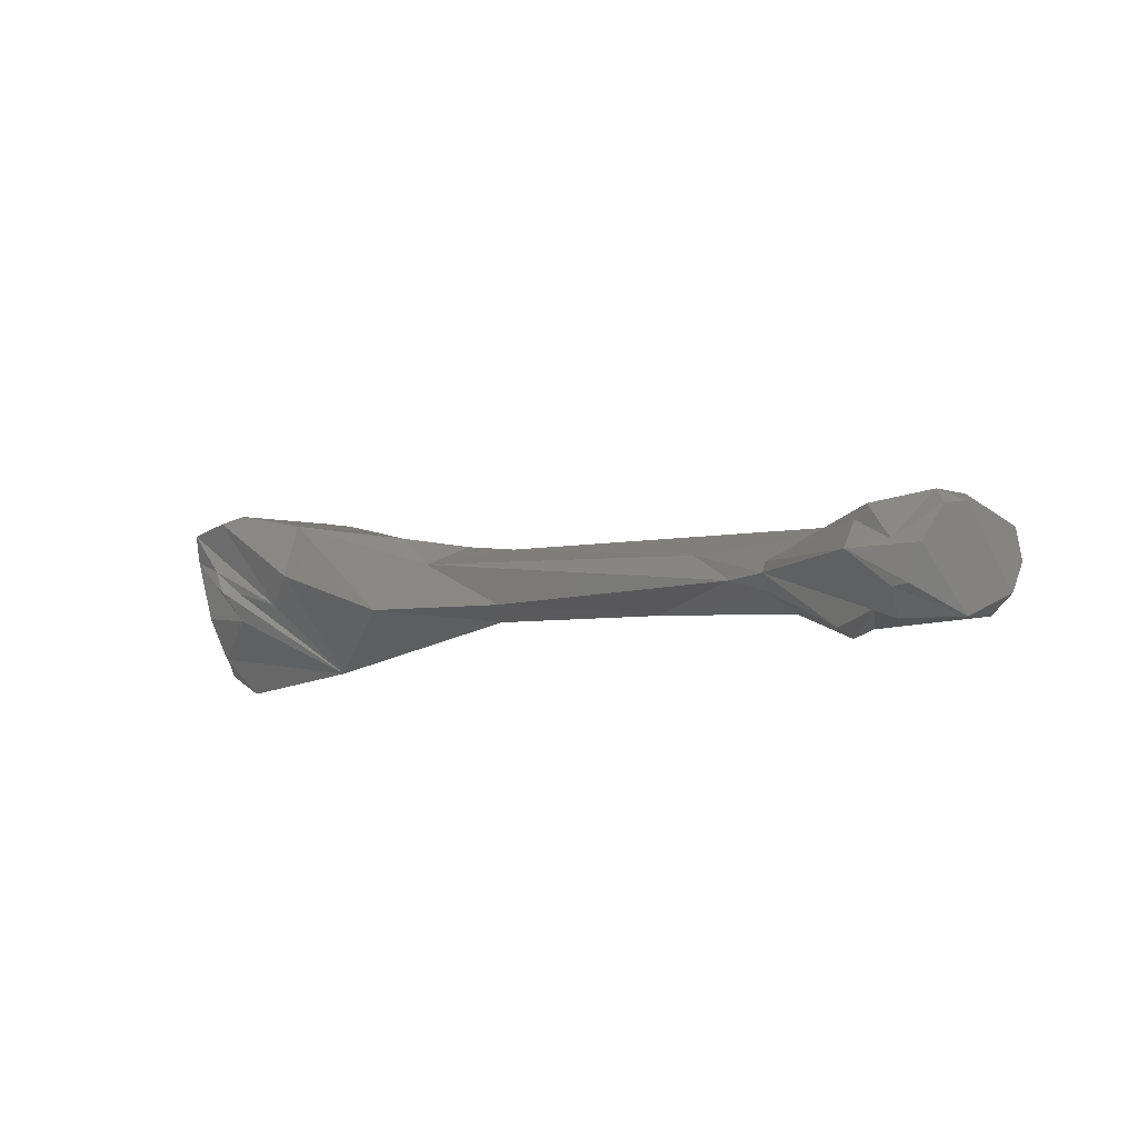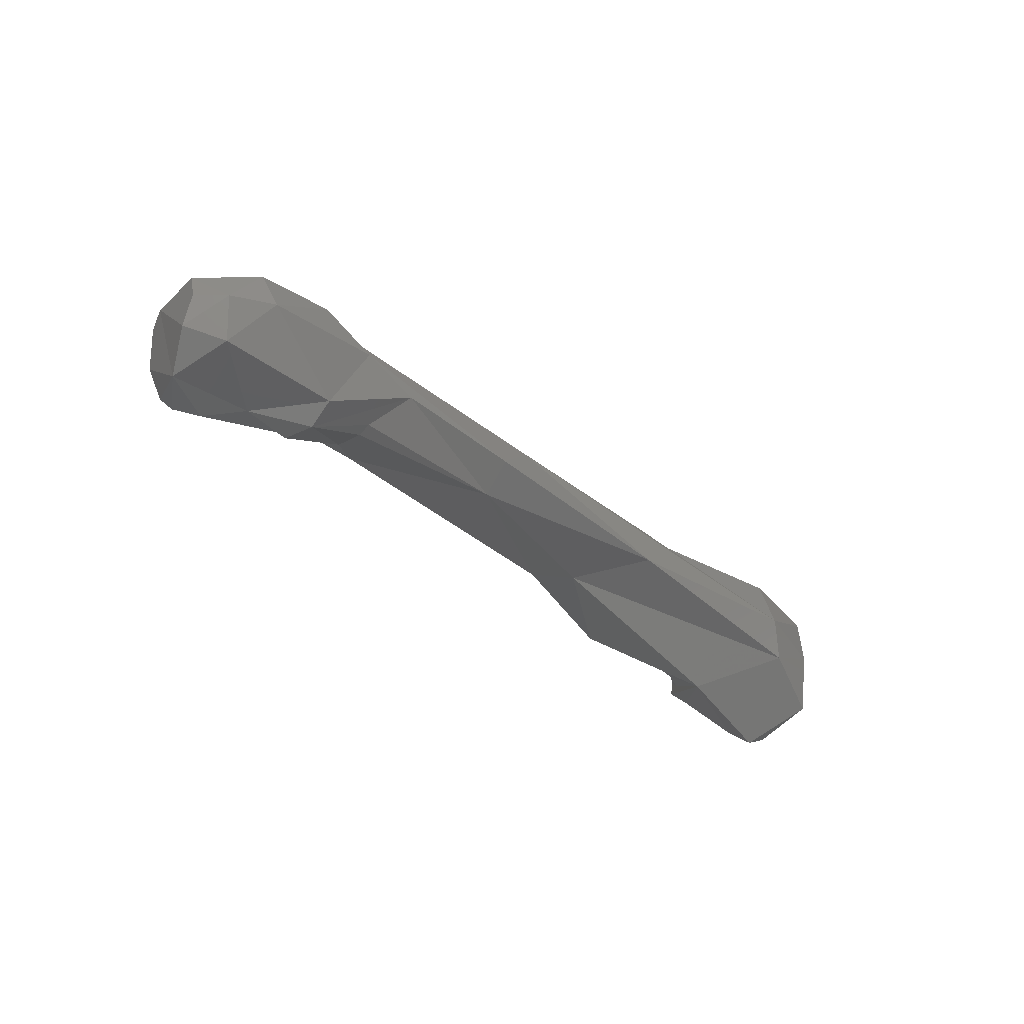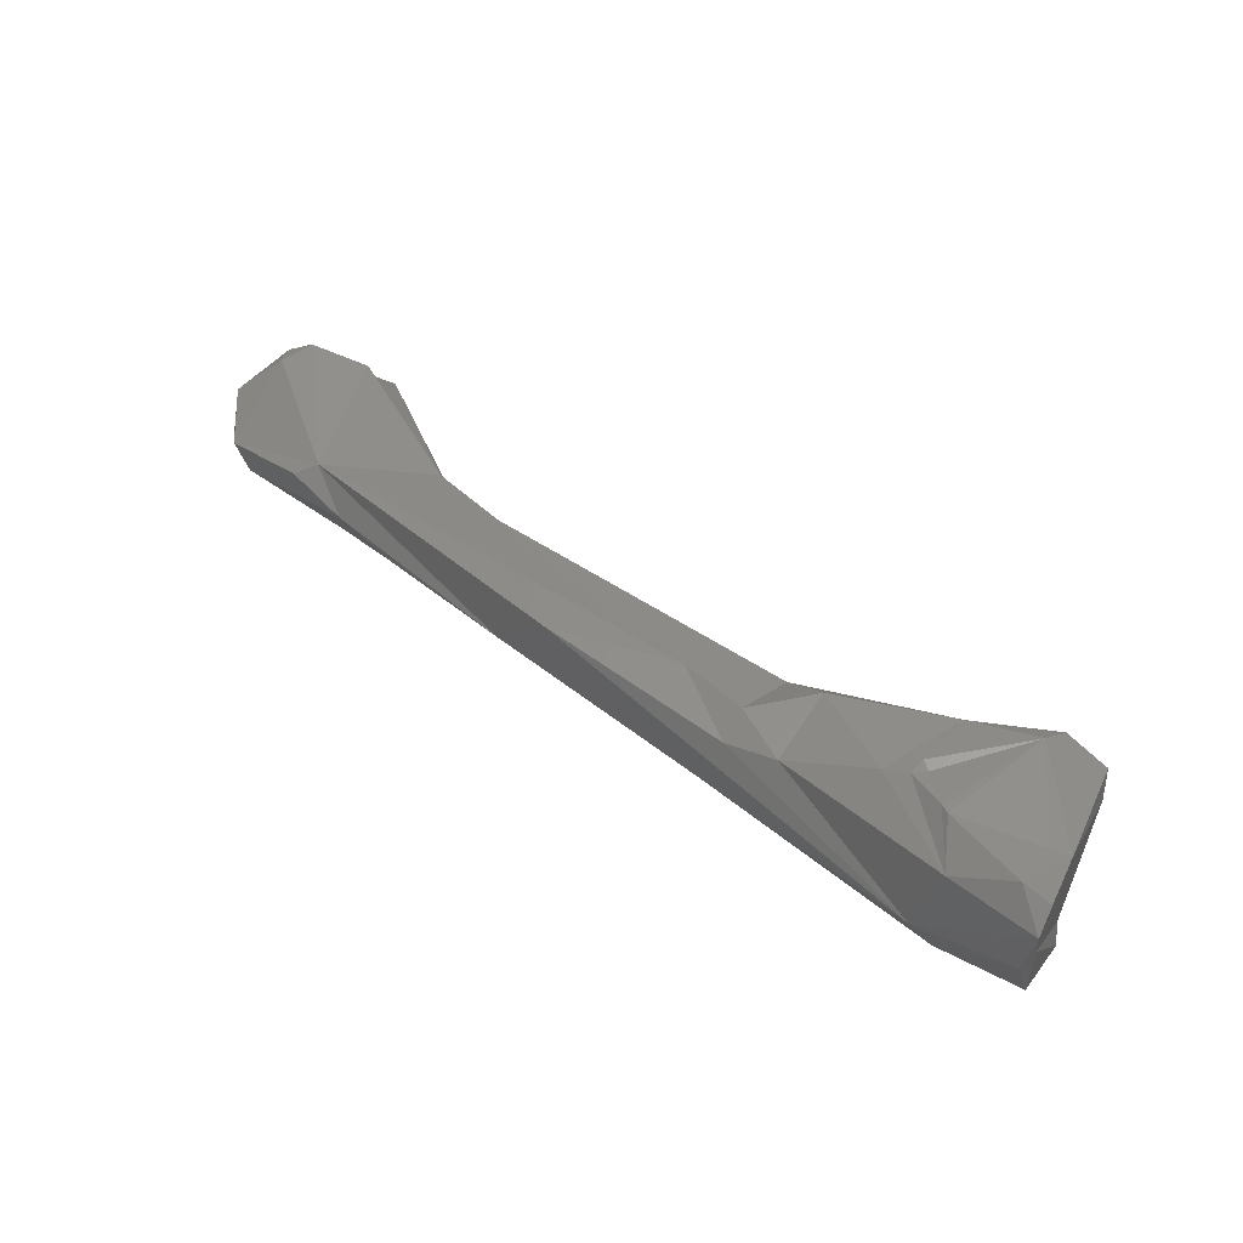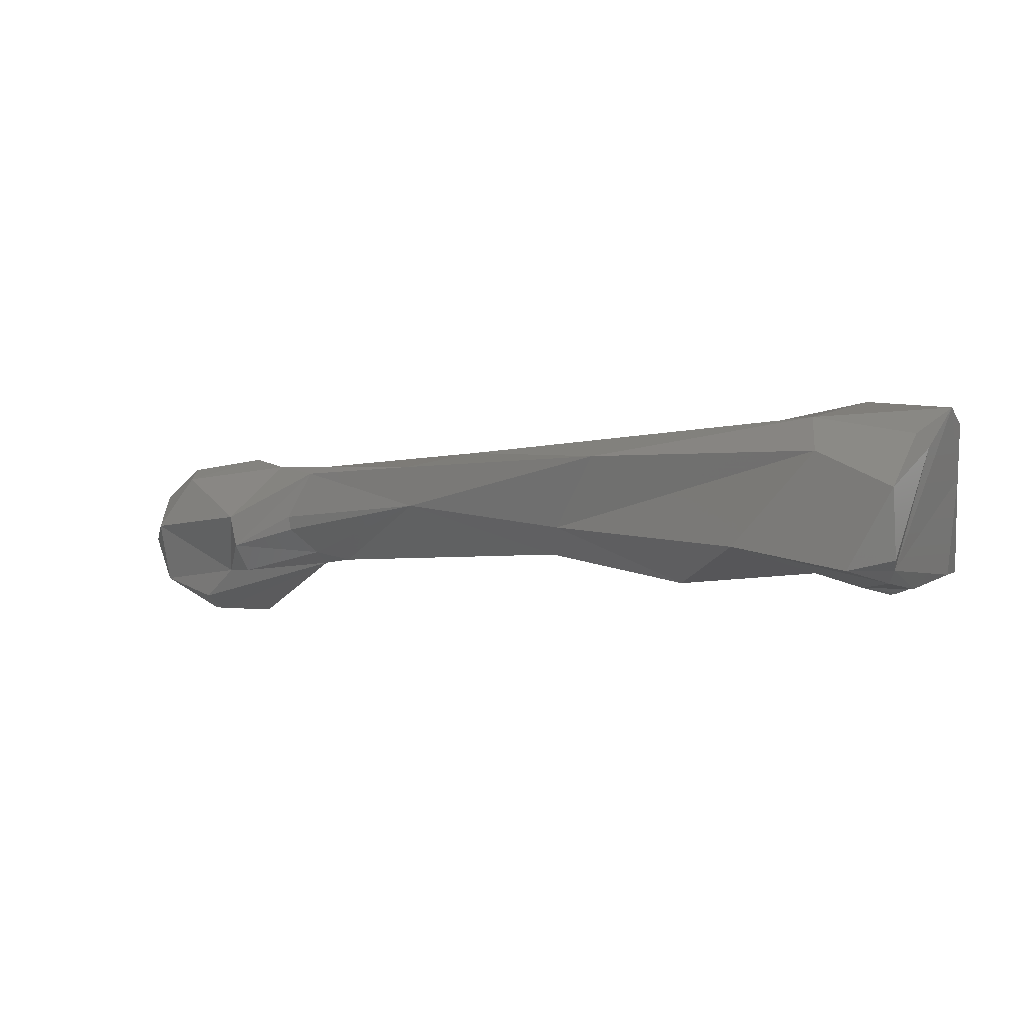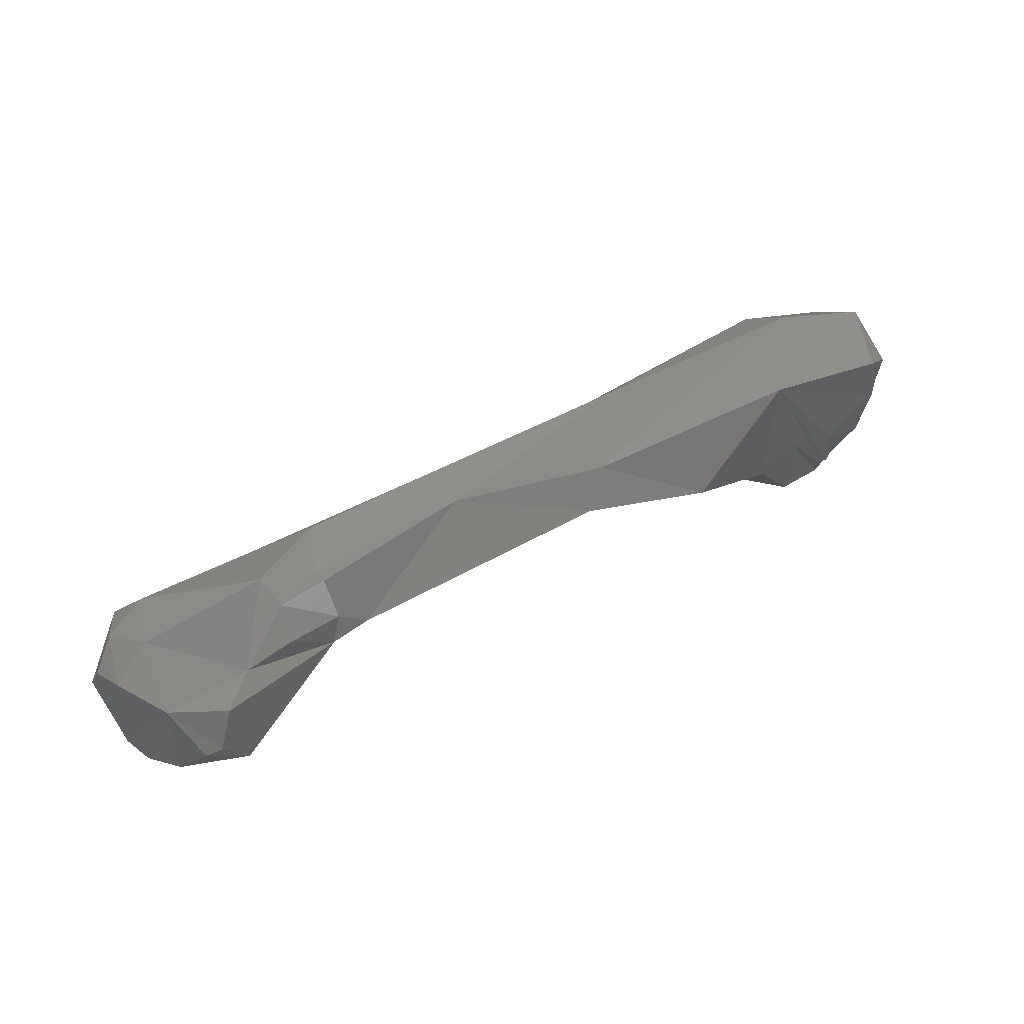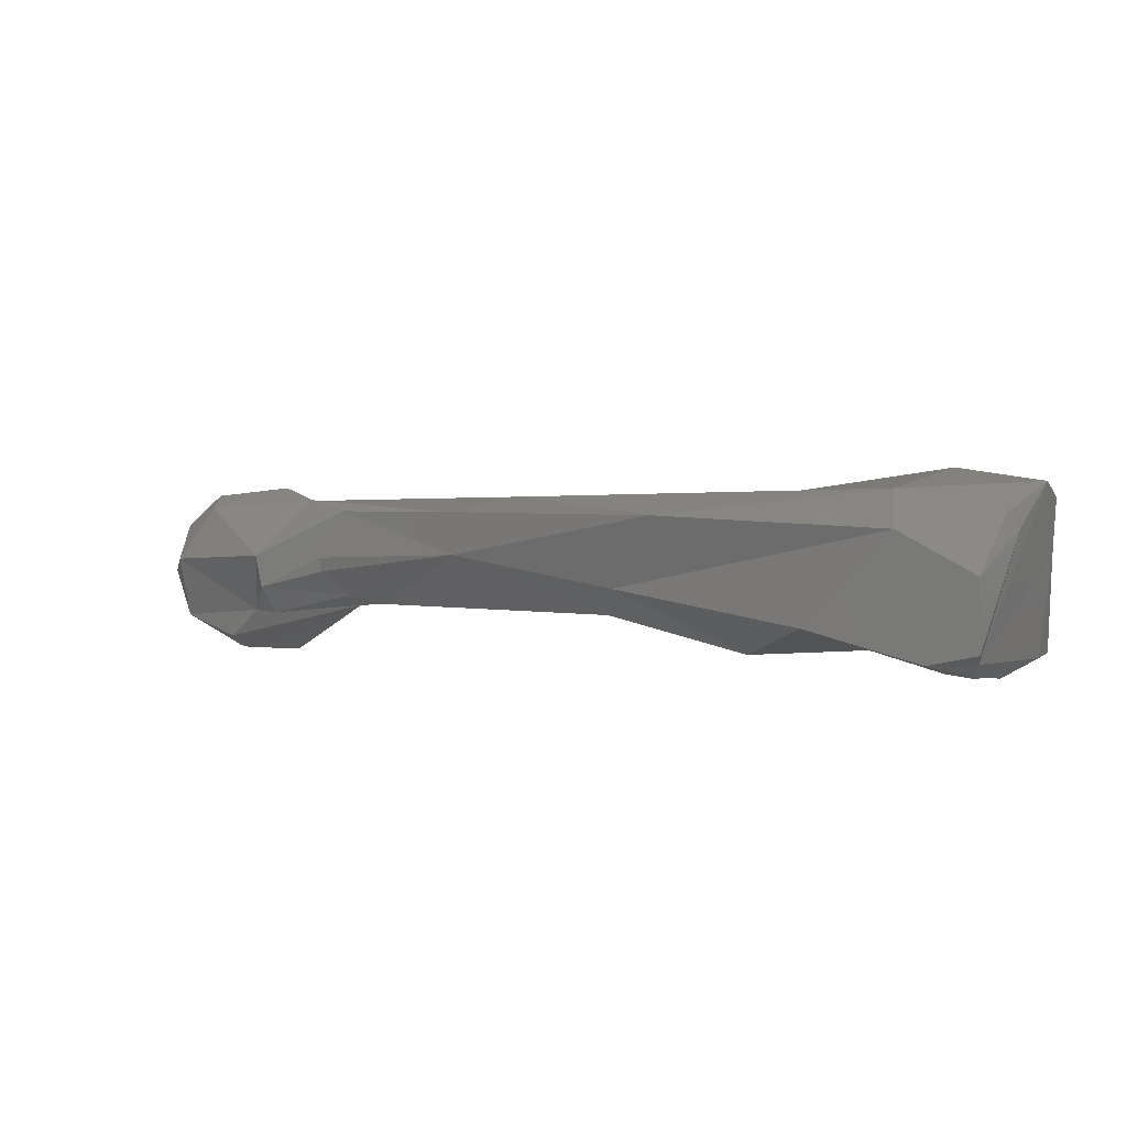
<metadata>
{"format":"stl","ext":"stl","renderer":"f3d","projection":"perspective","resolution":1024,"background":"white","views":[{"elev":-13.8,"azim":14.2,"up":"+Z"},{"elev":-41.7,"azim":106.9,"up":"+Z"},{"elev":58.9,"azim":-165.3,"up":"+Z"},{"elev":39.1,"azim":-144.2,"up":"+Y"},{"elev":-7.1,"azim":152.2,"up":"+Y"},{"elev":43.5,"azim":-143.4,"up":"+Y"}]}
</metadata>
<code>
# stl→obj: 82 verts, 160 faces
v 0.169 -0.005142 -0.001087
v 0.1624 0.003563 0.000525
v 0.1622 0.00335 -0.000344
v 0.1564 0.007591 0.002322
v 0.1595 0.005029 -0.000376
v 0.1704 0.000896 -0.003971
v 0.1722 -0.002036 -0.005412
v 0.1721 -0.004697 -0.003791
v 0.1675 0.002933 -0.004769
v 0.1623 0.005199 -0.001338
v 0.1695 -0.002939 0.001459
v 0.1708 0.006998 0.003694
v 0.1705 -0.003892 0.002303
v 0.1732 -0.005167 -0.003709
v 0.1742 -0.005947 -0.001135
v 0.1722 -0.005194 -0.000587
v 0.1522 0.01461 -0.000566
v 0.1321 0.01756 0.005487
v 0.1391 0.01476 0.001083
v 0.1393 0.0186 0.00657
v 0.1768 -0.002213 -0.005555
v 0.1782 0.002655 -0.004582
v 0.1683 0.005548 -0.005091
v 0.1696 0.007425 -0.004068
v 0.164 0.00772 -0.002558
v 0.1684 0.009942 0.001559
v 0.1539 0.01676 0.001117
v 0.1726 0.00791 0.00308
v 0.1771 -0.002223 0.002965
v 0.1787 0.005147 0.001218
v 0.1753 -0.004385 0.002877
v 0.15 0.01738 0.005293
v 0.1758 -0.005328 0.001593
v 0.1772 -0.004097 0.001979
v 0.164 0.01194 0.000438
v 0.1645 0.008645 -0.002184
v 0.1384 0.01832 0.000425
v 0.1366 0.02493 0.002335
v 0.1277 0.01707 0.001765
v 0.1345 0.02172 0.007864
v 0.1196 0.02009 0.01022
v 0.1293 0.01939 0.008365
v 0.1352 0.02427 0.007081
v 0.1798 -0.00031 -0.003679
v 0.1798 0.003222 -0.001514
v 0.1774 0.005975 -0.000838
v 0.1802 4.4e-05 0.001038
v 0.1203 0.03364 0.005689
v 0.122 0.02586 -0.001667
v 0.1184 0.0334 0.002634
v 0.1186 0.01981 0.005849
v 0.1312 0.02528 0.008312
v 0.1128 0.0196 0.01074
v 0.1142 0.02091 0.01167
v 0.1217 0.02425 0.01115
v 0.1243 0.02554 0.01091
v 0.1805 0.000582 -0.00132
v 0.1188 0.03231 0.01127
v 0.1127 0.03518 0.006268
v 0.1122 0.03489 0.01081
v 0.1127 0.02888 -0.002506
v 0.1117 0.03431 0.001092
v 0.1135 0.02225 0.005113
v 0.1167 0.02238 0.00397
v 0.1123 0.02146 0.00513
v 0.1136 0.0231 0.002845
v 0.1106 0.02677 0.000346
v 0.1097 0.02132 0.01029
v 0.1212 0.02505 0.01116
v 0.12 0.02786 0.01236
v 0.1195 0.0285 0.01261
v 0.111 0.02886 0.01118
v 0.1224 0.02566 0.01148
v 0.1141 0.03221 0.01283
v 0.1103 0.02828 0.000126
v 0.1118 0.03292 0.01195
v 0.1119 0.03397 0.006826
v 0.11 0.02982 -0.0006
v 0.1116 0.02153 0.007014
v 0.1118 0.02156 0.005544
v 0.11 0.02433 0.003504
v 0.1095 0.02263 0.008235
f 1 2 3
f 3 4 5
f 6 7 3
f 4 3 2
f 7 8 3
f 9 6 3
f 10 9 3
f 3 5 10
f 8 1 3
f 1 11 2
f 2 12 4
f 2 13 12
f 13 2 11
f 1 14 15
f 16 11 1
f 1 15 16
f 1 8 14
f 5 17 10
f 5 18 19
f 18 5 4
f 17 5 19
f 4 20 18
f 20 4 12
f 6 21 7
f 7 21 8
f 6 22 21
f 6 9 23
f 23 24 6
f 6 24 22
f 14 8 21
f 23 9 10
f 17 25 10
f 25 23 10
f 16 13 11
f 12 26 27
f 26 12 28
f 12 29 30
f 12 31 29
f 28 12 30
f 12 13 31
f 12 27 32
f 20 12 32
f 16 31 13
f 15 33 16
f 14 21 15
f 34 33 15
f 34 15 21
f 16 33 31
f 17 35 36
f 17 27 35
f 36 25 17
f 17 19 37
f 37 38 17
f 17 38 27
f 39 19 18
f 37 19 39
f 20 40 18
f 41 39 18
f 40 42 18
f 41 18 42
f 20 43 40
f 43 20 32
f 44 21 22
f 34 21 44
f 45 44 22
f 46 45 22
f 24 46 22
f 36 35 23
f 25 36 23
f 24 23 35
f 35 26 24
f 24 26 46
f 38 32 27
f 26 35 27
f 28 46 26
f 30 46 28
f 45 30 47
f 46 30 45
f 47 30 29
f 34 47 29
f 31 34 29
f 31 33 34
f 38 48 32
f 43 32 48
f 47 34 44
f 37 49 50
f 38 37 50
f 49 37 39
f 38 50 48
f 39 41 51
f 51 49 39
f 43 52 40
f 42 40 52
f 41 53 51
f 41 54 53
f 55 54 41
f 55 41 56
f 42 56 41
f 56 42 52
f 48 52 43
f 44 45 57
f 57 47 44
f 57 45 47
f 58 52 48
f 59 60 48
f 58 48 60
f 59 48 50
f 61 50 49
f 59 50 62
f 61 62 50
f 63 49 64
f 65 66 49
f 63 65 49
f 67 49 66
f 67 61 49
f 51 64 49
f 51 53 64
f 52 58 56
f 68 53 54
f 53 68 64
f 69 54 55
f 70 54 69
f 54 70 71
f 71 72 54
f 72 68 54
f 69 55 73
f 55 56 73
f 58 73 56
f 58 74 71
f 71 70 58
f 70 73 58
f 74 58 60
f 60 75 72
f 76 60 72
f 77 75 60
f 74 60 76
f 59 77 60
f 62 77 59
f 78 61 75
f 78 62 61
f 75 61 67
f 78 77 62
f 68 79 64
f 63 64 79
f 63 79 65
f 65 80 66
f 66 81 67
f 66 82 81
f 80 82 66
f 80 65 79
f 75 67 81
f 68 82 79
f 82 68 72
f 69 73 70
f 71 74 72
f 72 75 82
f 72 74 76
f 81 82 75
f 77 78 75
f 82 80 79

</code>
